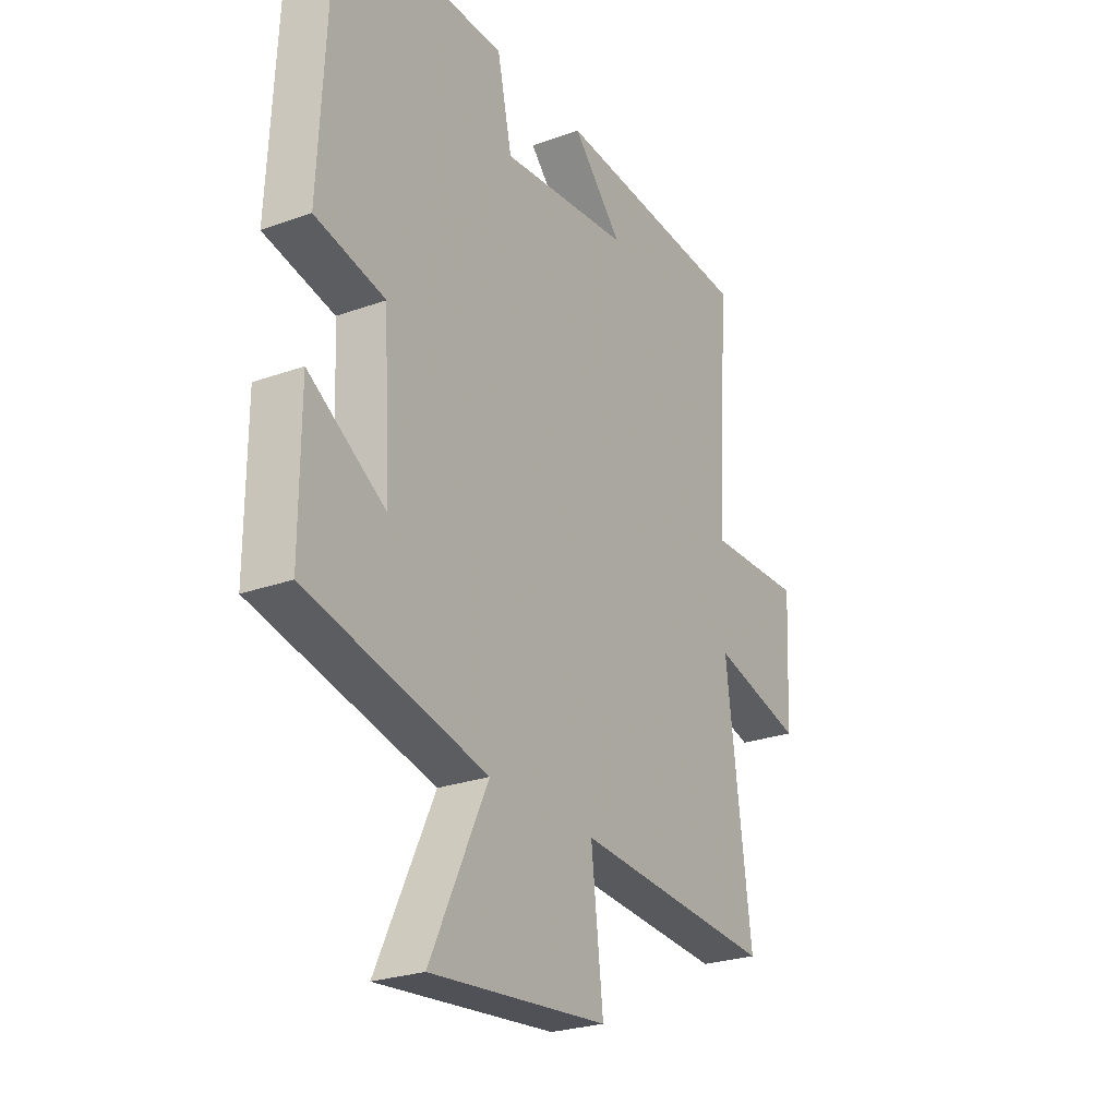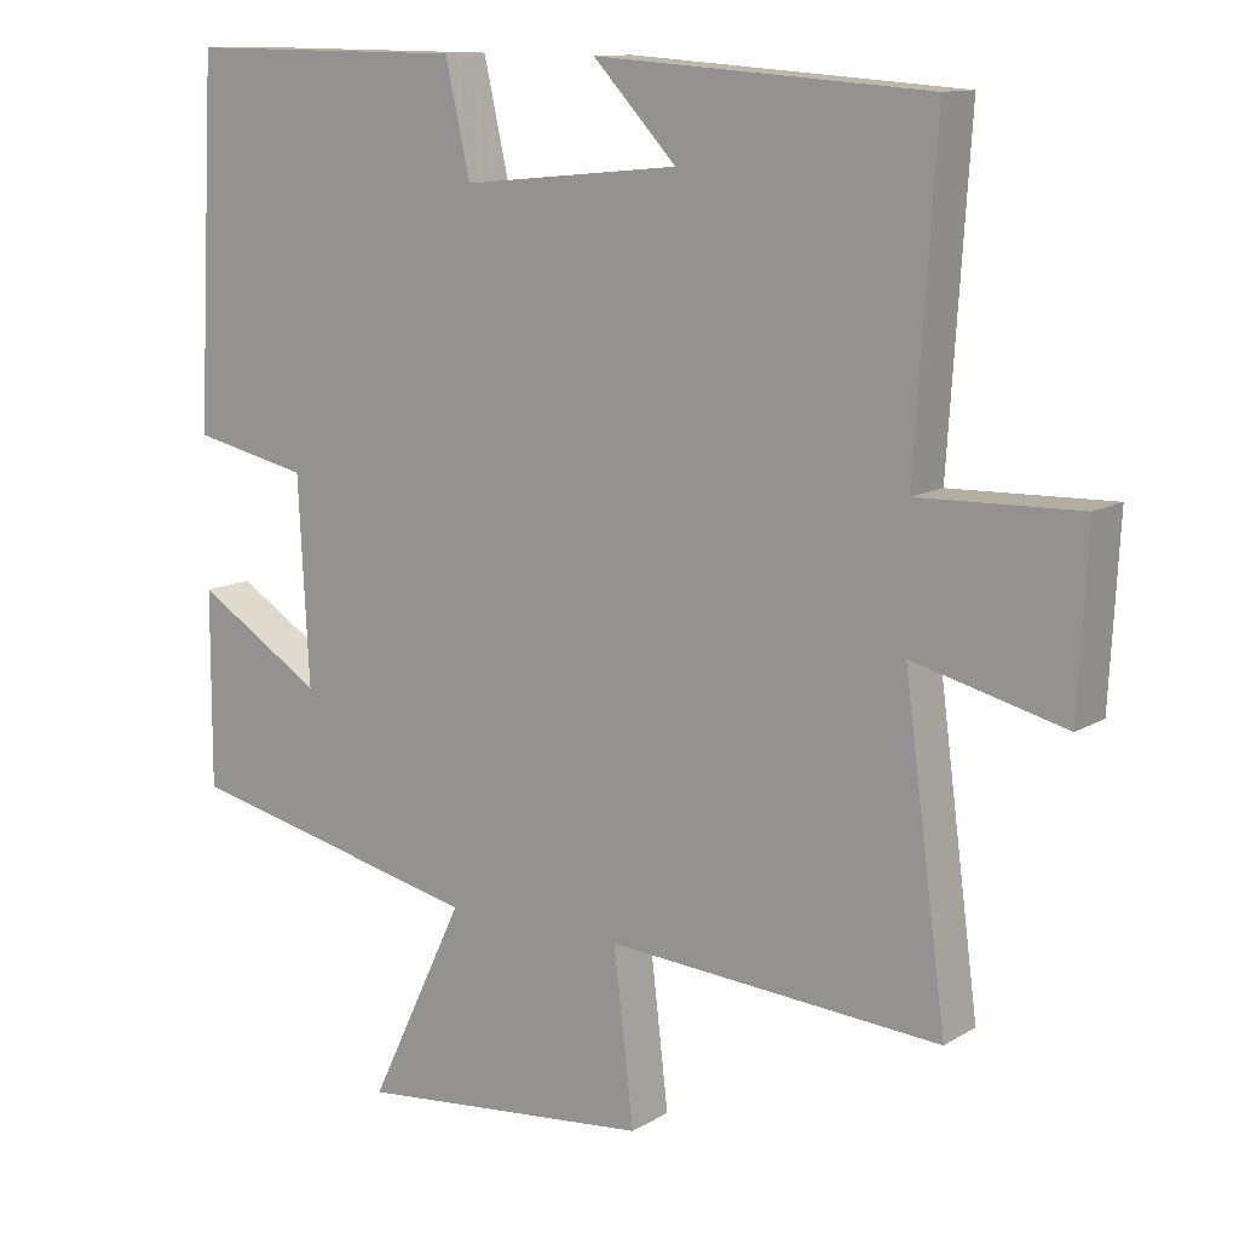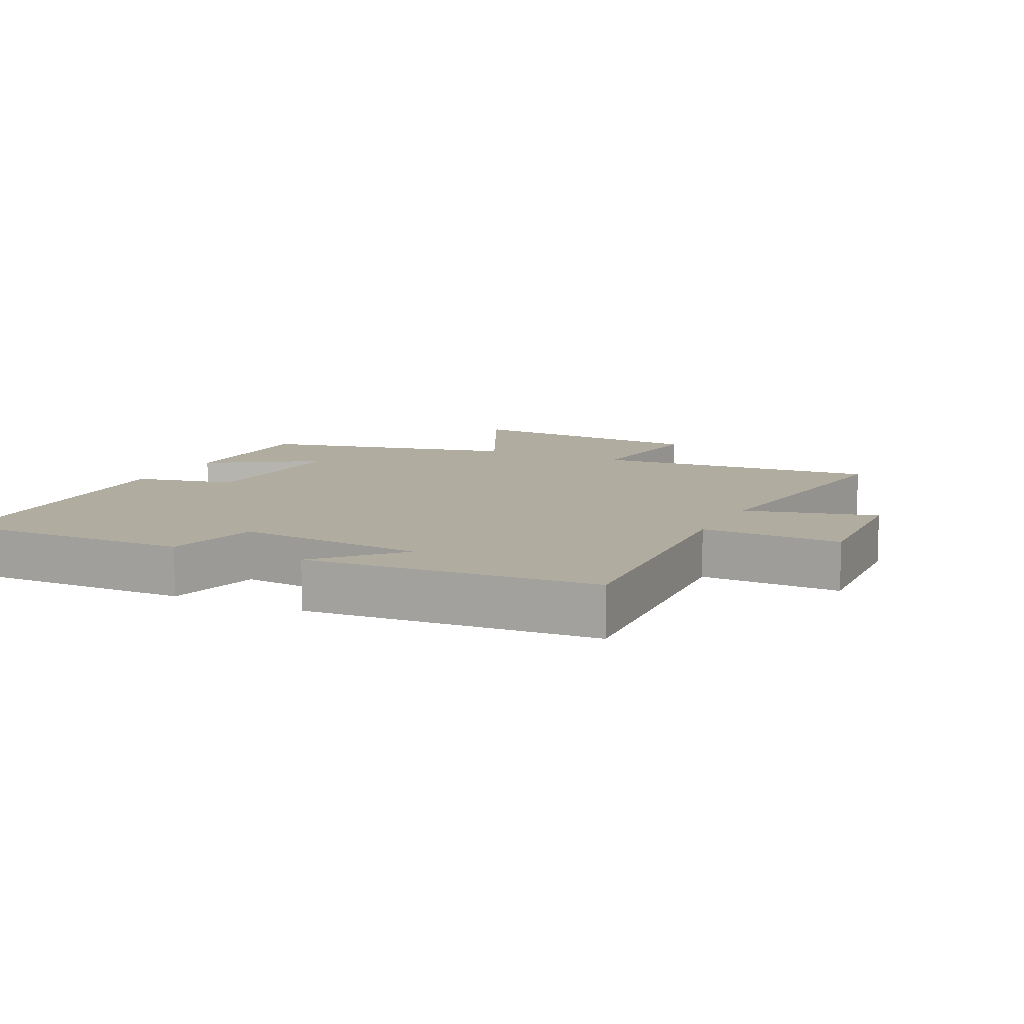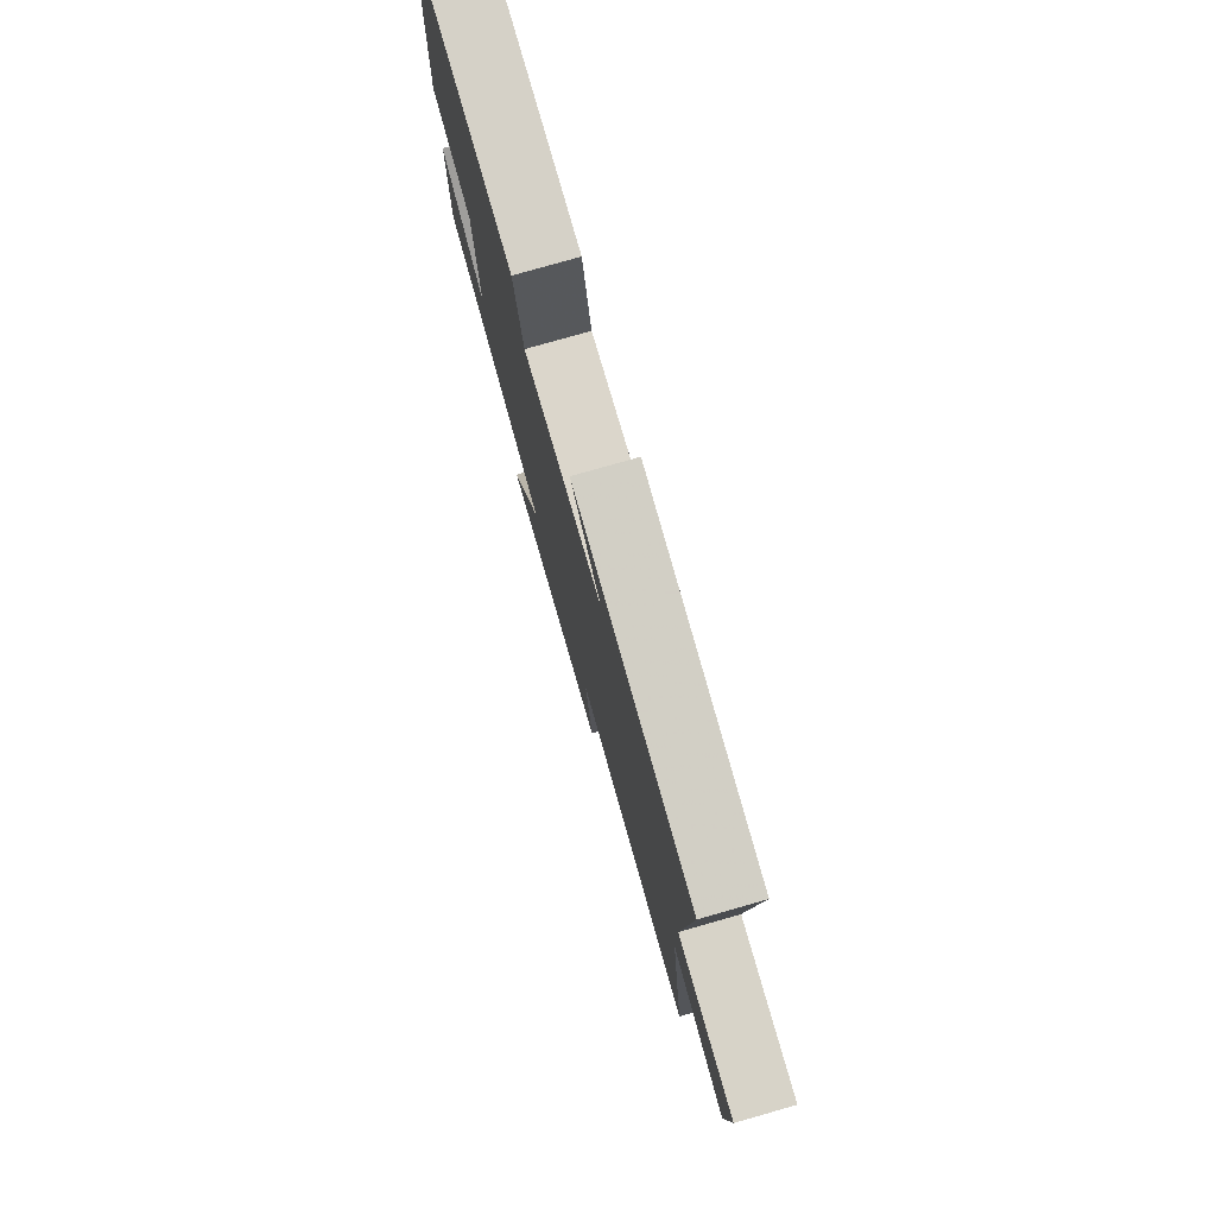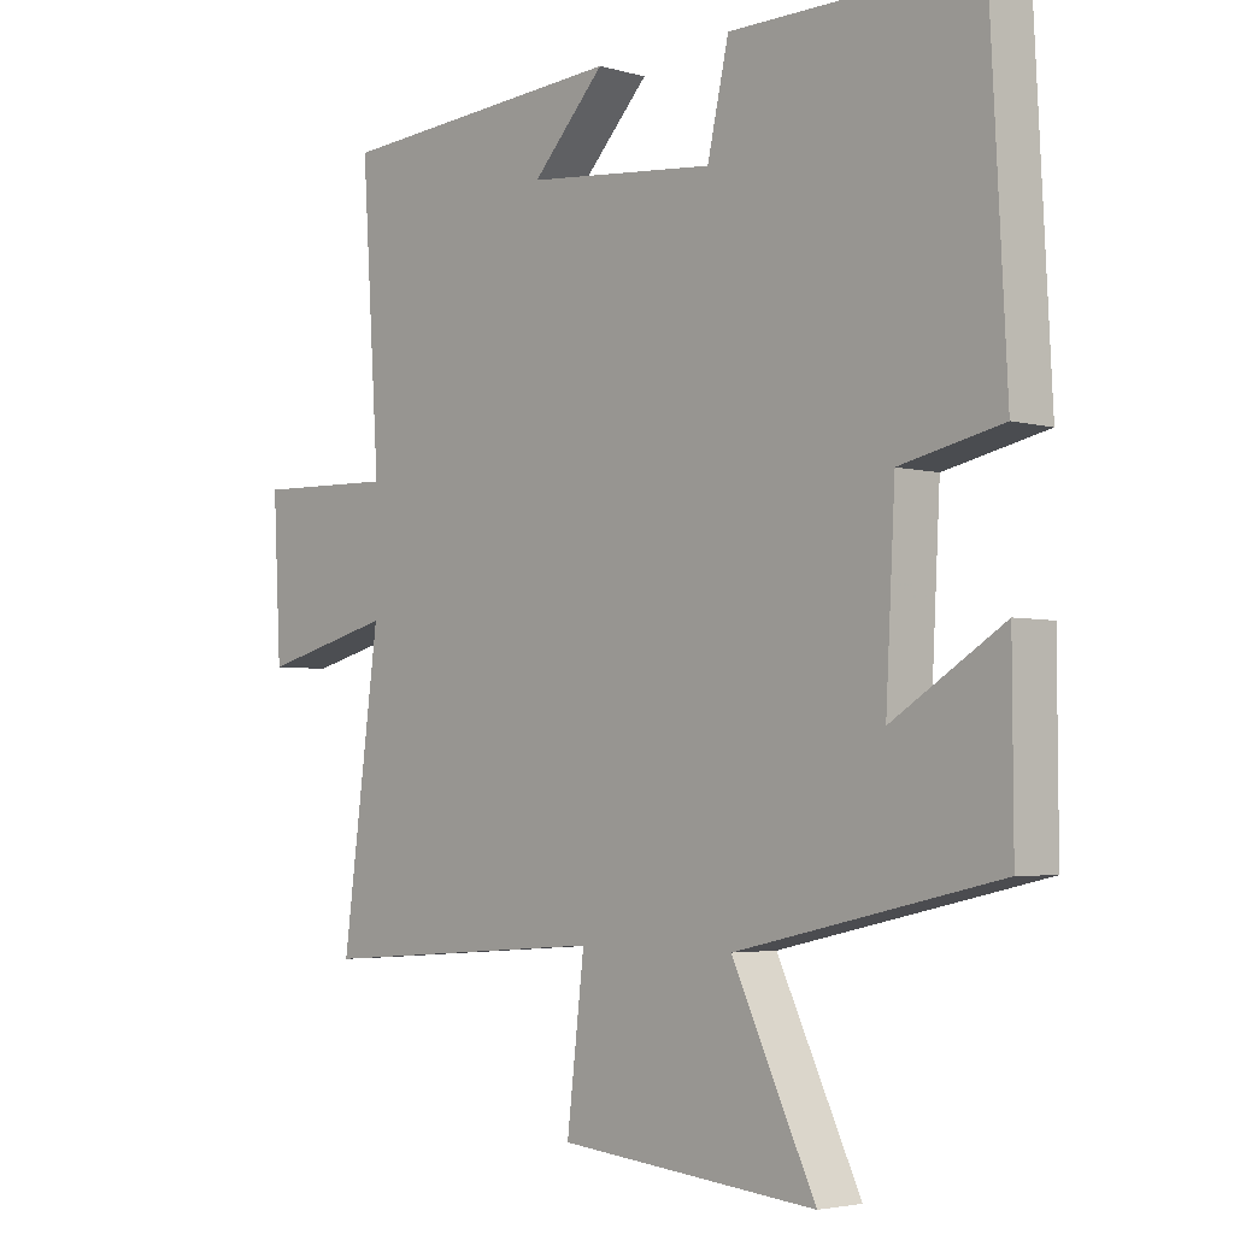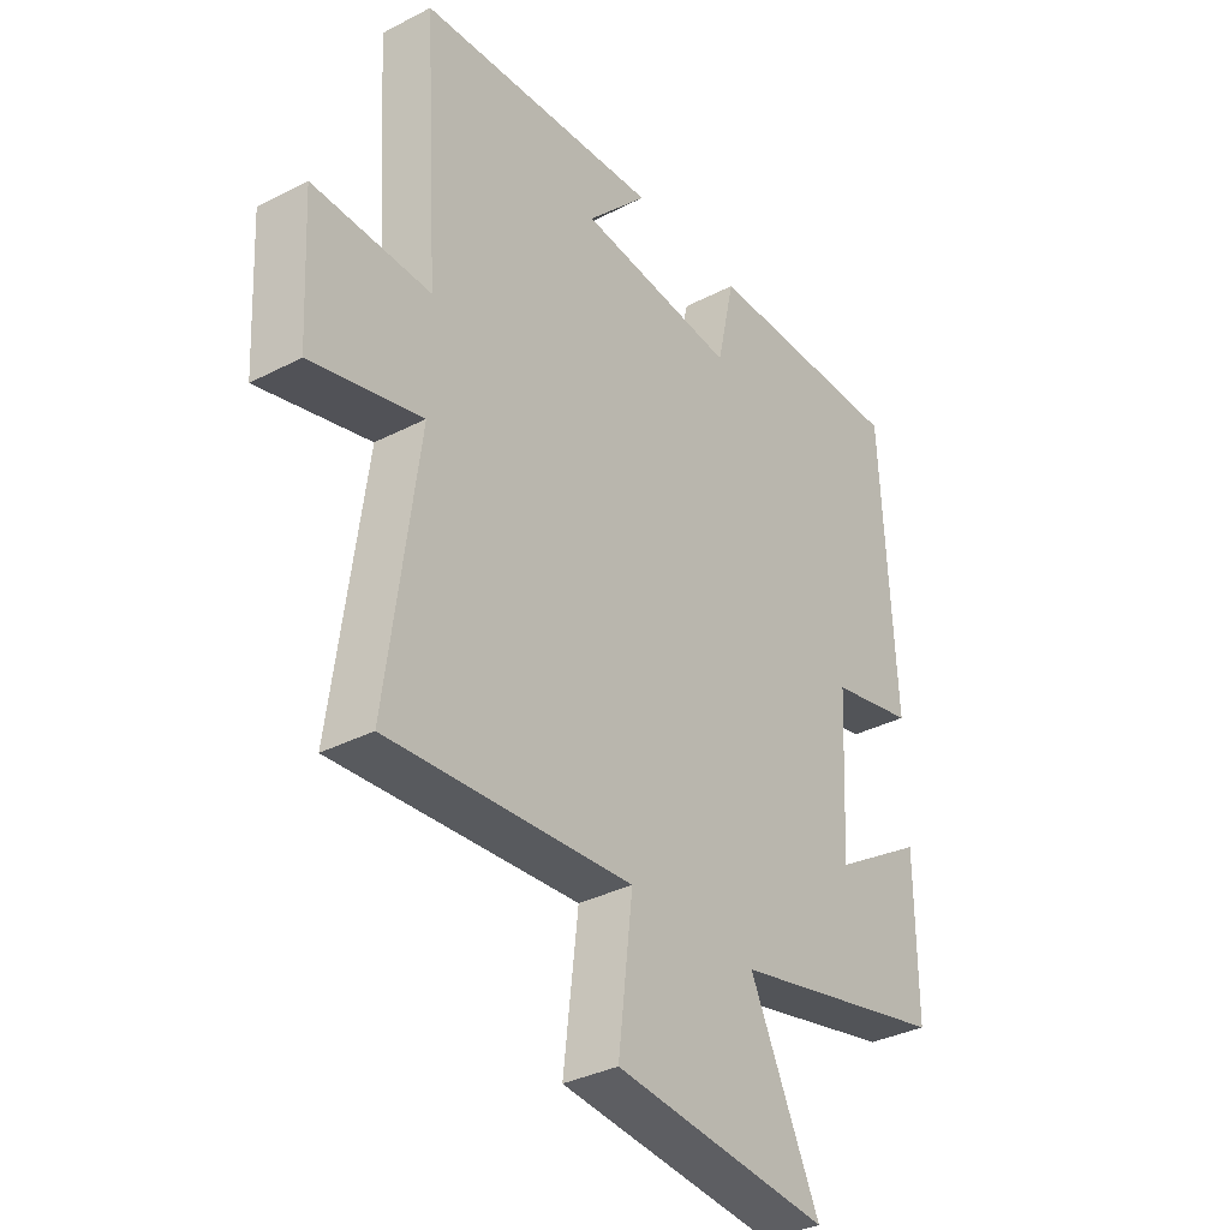
<metadata>
{"format":"obj","ext":"obj","renderer":"f3d","projection":"perspective","resolution":1024,"background":"white","views":[{"elev":-25.6,"azim":-60.0,"up":"+Z"},{"elev":11.9,"azim":35.8,"up":"+Z"},{"elev":10.1,"azim":25.9,"up":"+Y"},{"elev":78.5,"azim":74.1,"up":"+Z"},{"elev":-3.7,"azim":-133.1,"up":"+Z"},{"elev":-34.5,"azim":124.9,"up":"+Z"}]}
</metadata>
<code>
v 0.555 0.07 -0.531
v 0.122 0.07 -0.5
v 0.148 0.07 -0.722
v -0.236 0.07 -0.76
v -0.112 0.07 -0.5
v -0.501 0.07 -0.412
v -0.5 0.07 -0.159
v -0.335 0.07 -0.262
v -0.349 0.07 0.002
v -0.5 0.07 0.035
v -0.476 0.07 0.503
v -0.111 0.07 0.5
v -0.079 0.07 0.357
v 0.203 0.07 0.385
v 0.095 0.07 0.5
v 0.527 0.07 0.47
v 0.5 0.07 0.056
v 0.709 0.07 0.062
v 0.697 0.07 -0.166
v 0.5 0.07 -0.116
v 0.555 0 -0.531
v 0.122 0 -0.5
v 0.148 0 -0.722
v -0.236 0 -0.76
v -0.112 0 -0.5
v -0.501 0 -0.412
v -0.5 0 -0.159
v -0.335 0 -0.262
v -0.349 0 0.002
v -0.5 0 0.035
v -0.476 0 0.503
v -0.111 0 0.5
v -0.079 0 0.357
v 0.203 0 0.385
v 0.095 0 0.5
v 0.527 0 0.47
v 0.5 0 0.056
v 0.709 0 0.062
v 0.697 0 -0.166
v 0.5 0 -0.116
f 17 18 19 20
f 14 15 16
f 14 16 17
f 13 14 17 20
f 9 10 11 12
f 8 9 12 13
f 5 6 7 8
f 5 8 13 20
f 2 3 4 5
f 20 1 2
f 2 5 20
f 40 39 38 37
f 36 35 34
f 37 36 34
f 40 37 34 33
f 32 31 30 29
f 33 32 29 28
f 28 27 26 25
f 40 33 28 25
f 25 24 23 22
f 22 21 40
f 40 25 22
f 1 21 22 2
f 2 22 23 3
f 3 23 24 4
f 4 24 25 5
f 5 25 26 6
f 6 26 27 7
f 7 27 28 8
f 8 28 29 9
f 9 29 30 10
f 10 30 31 11
f 11 31 32 12
f 12 32 33 13
f 13 33 34 14
f 14 34 35 15
f 15 35 36 16
f 16 36 37 17
f 17 37 38 18
f 18 38 39 19
f 19 39 40 20
f 20 40 21 1

</code>
